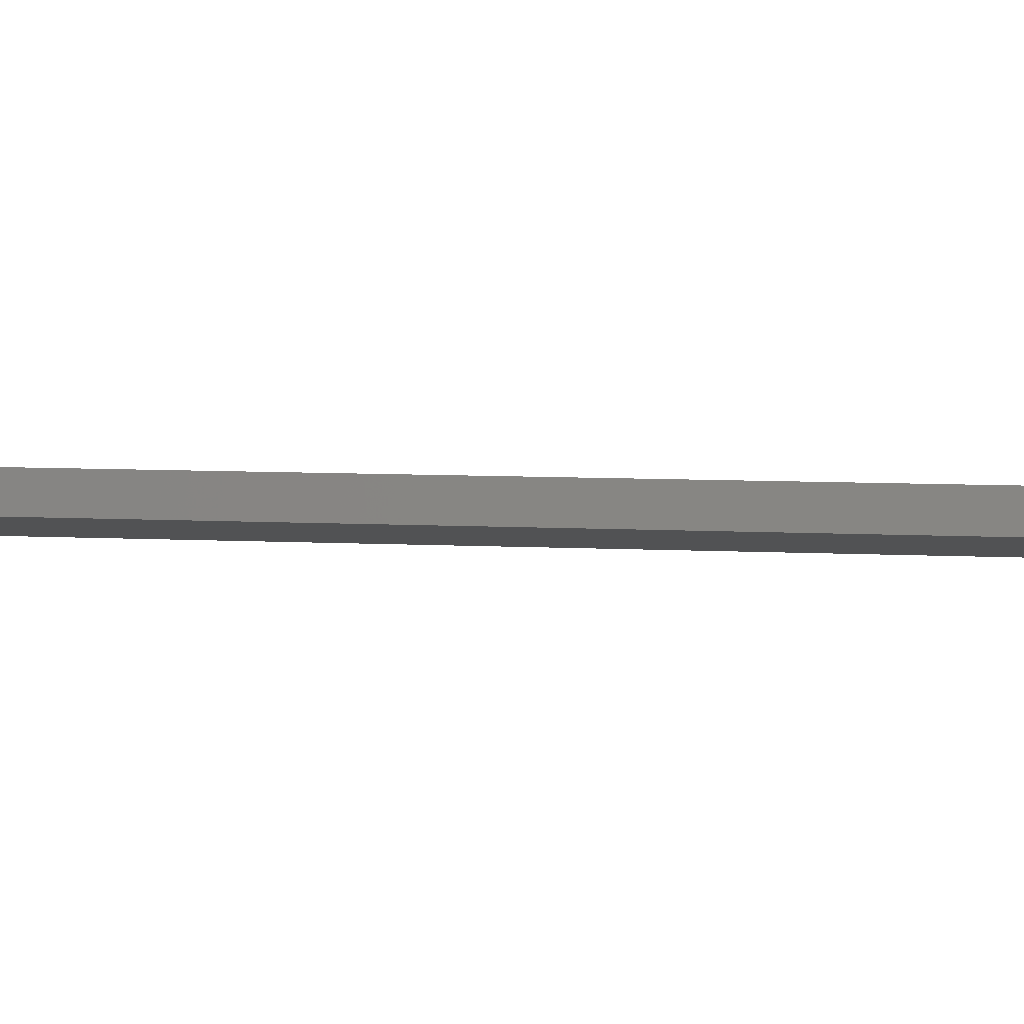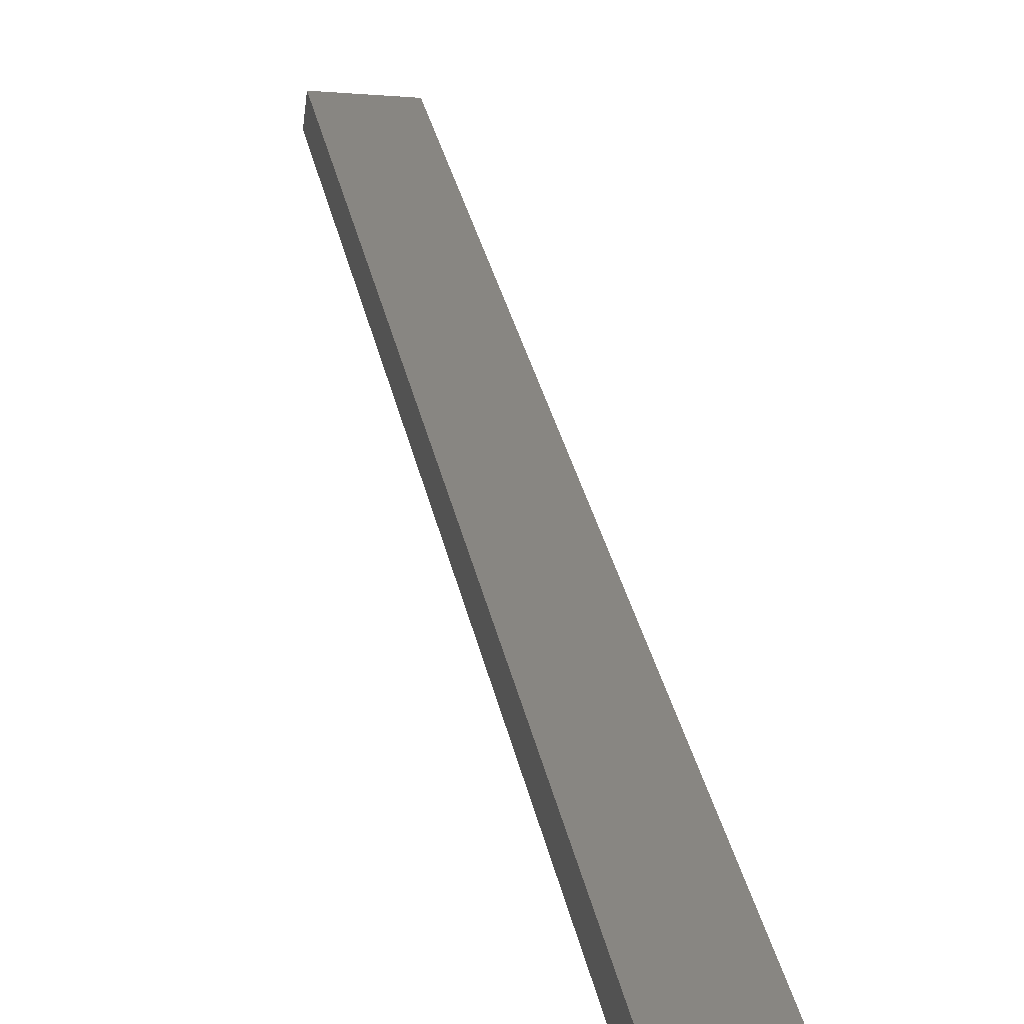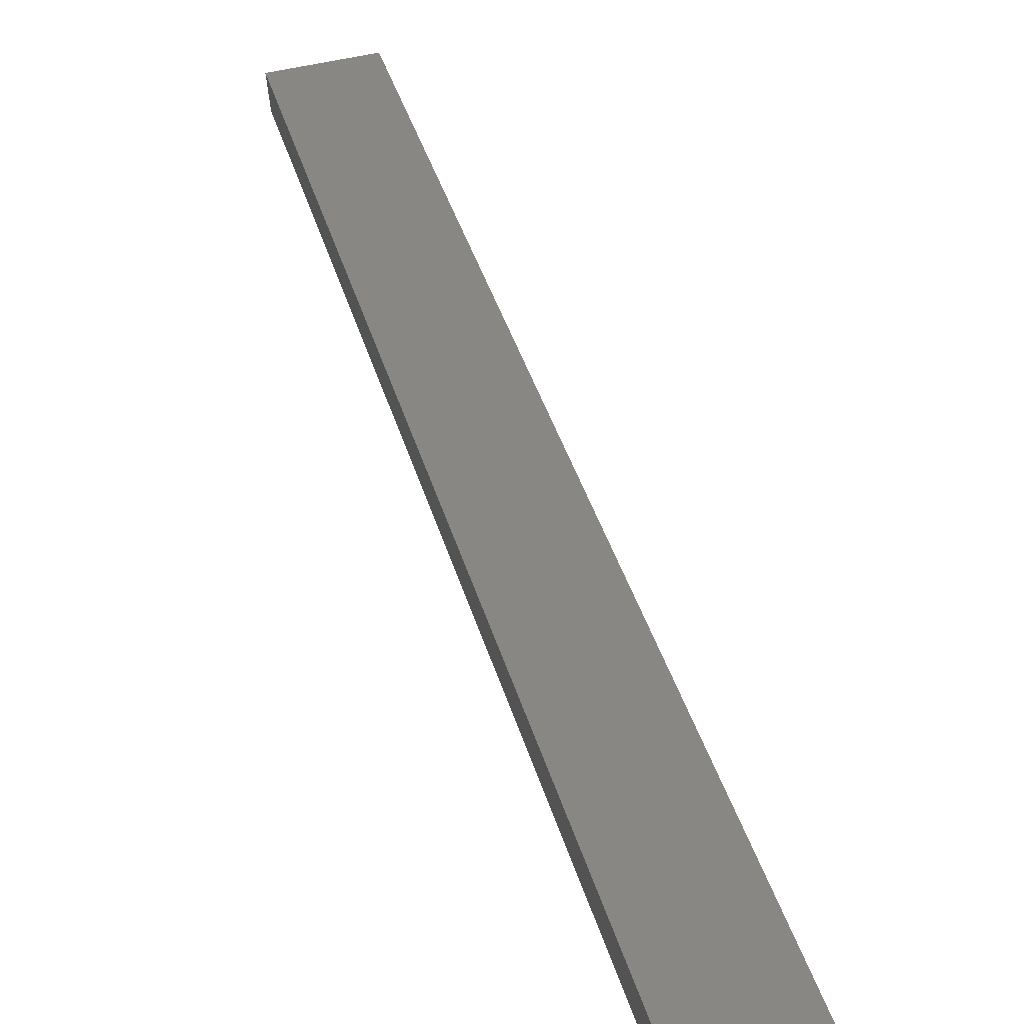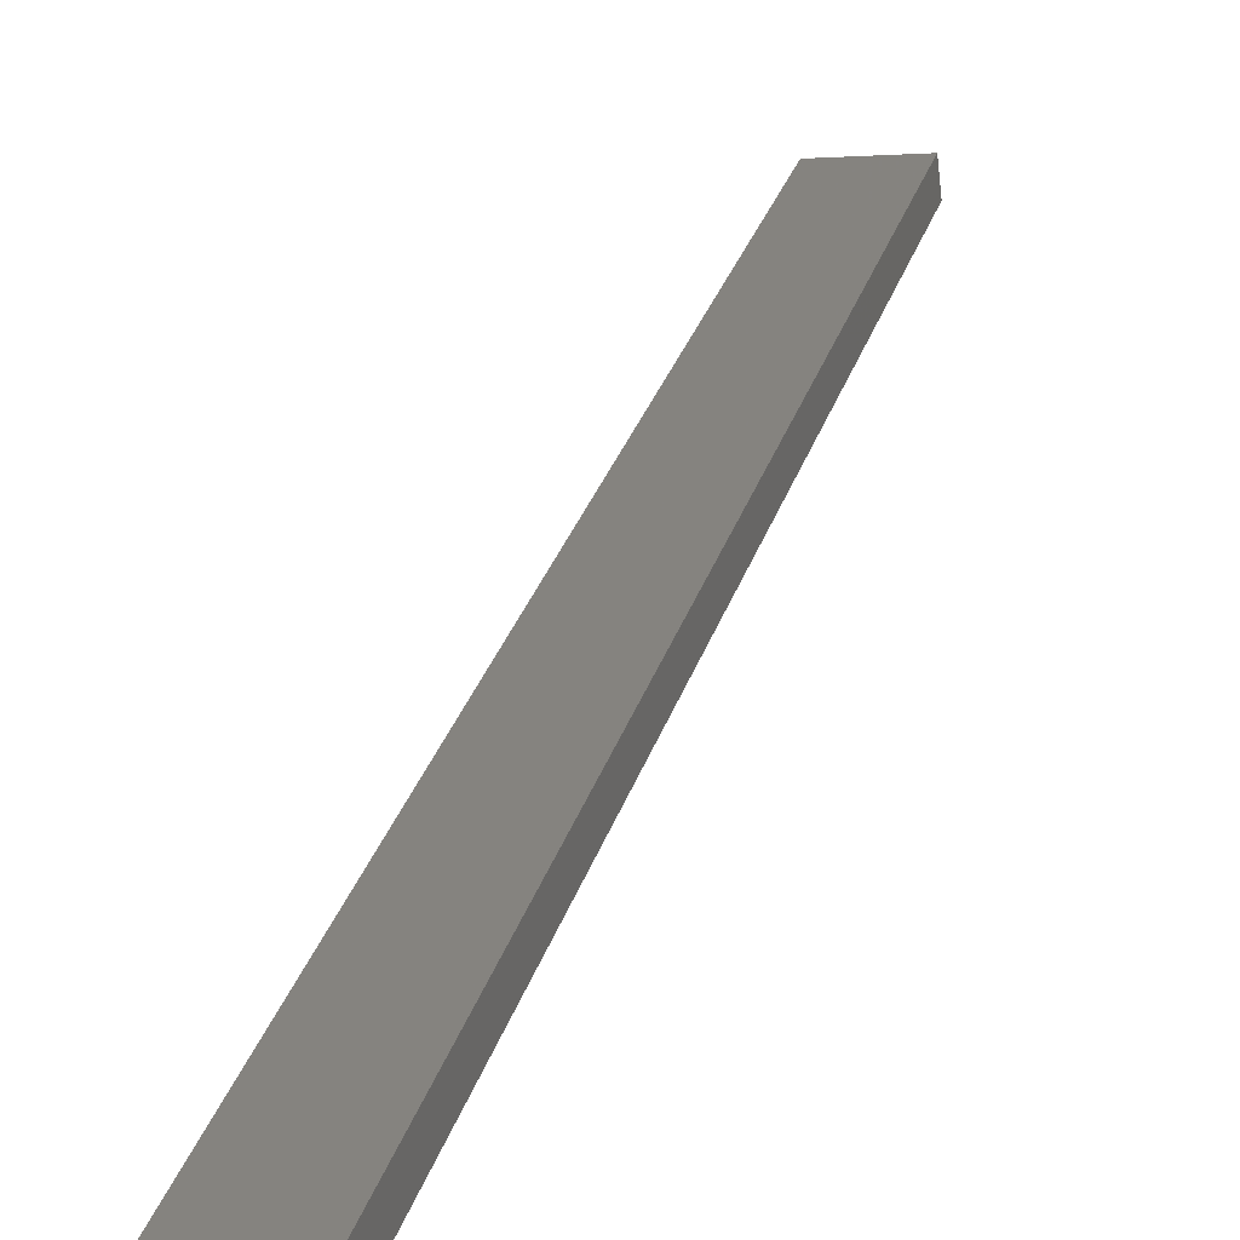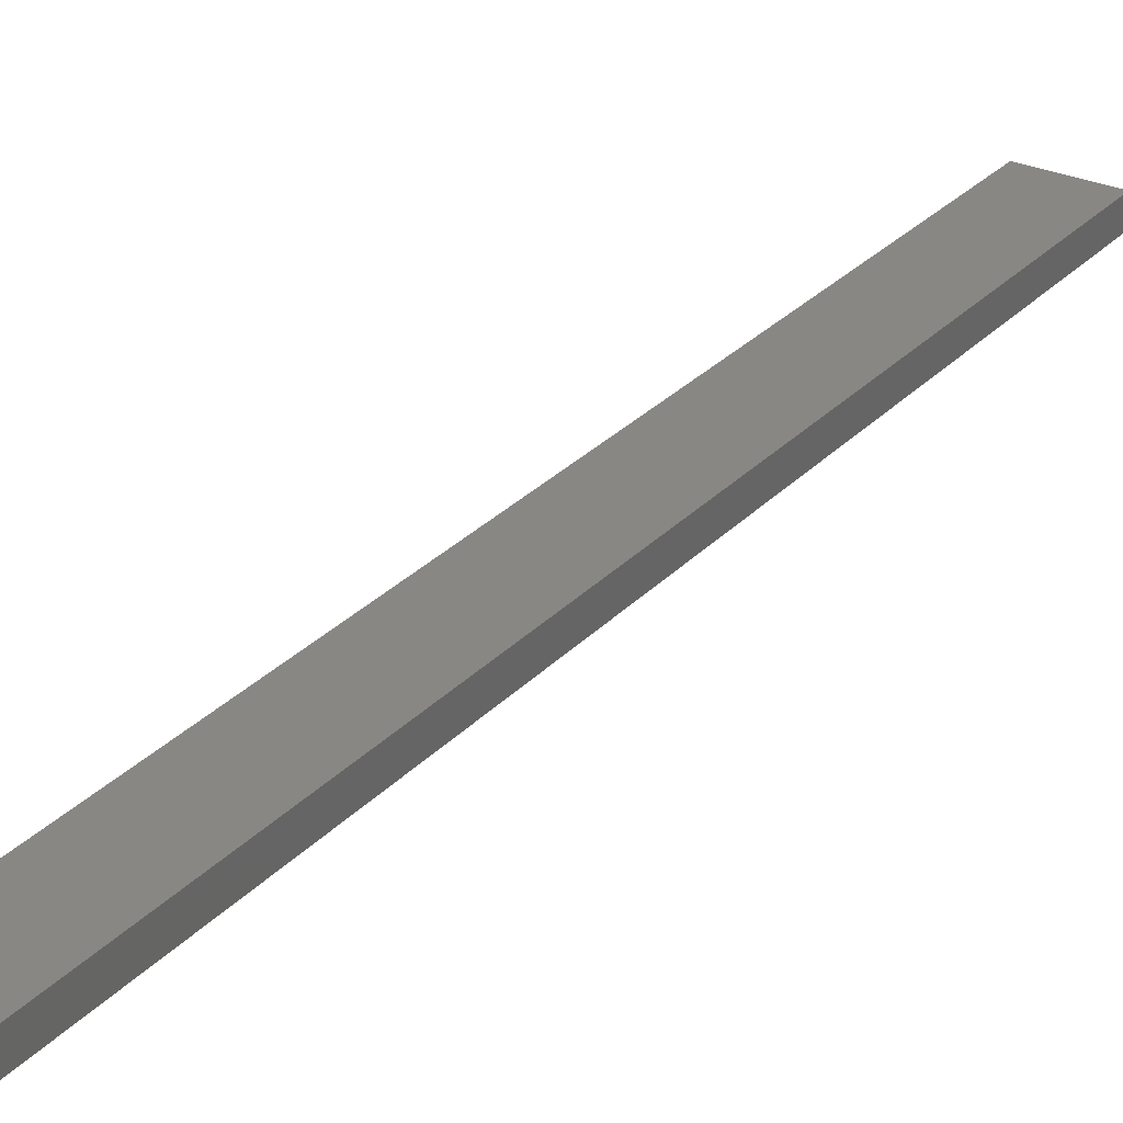
<metadata>
{"format":"stl","ext":"stl","renderer":"f3d","projection":"perspective","resolution":1024,"background":"white","views":[{"elev":-2.1,"azim":115.1,"up":"+Y"},{"elev":22.2,"azim":-175.4,"up":"+Y"},{"elev":27.4,"azim":2.5,"up":"+Y"},{"elev":23.4,"azim":25.2,"up":"+Y"},{"elev":19.8,"azim":-139.8,"up":"+Y"}]}
</metadata>
<code>
# stl→obj: 10 verts, 16 faces
v 9418 1109 5226
v 9419 1097 5226
v 9383 1105 5080
v 9385 1093 5080
v 9351 1089 5088
v 9490 1105 5680
v 9350 1101 5088
v 9489 1117 5680
v 9524 1109 5672
v 9523 1121 5672
f 1 2 3
f 3 2 4
f 5 6 7
f 7 6 8
f 4 2 5
f 5 2 6
f 6 2 9
f 7 3 5
f 5 3 4
f 3 7 1
f 1 7 8
f 10 1 8
f 9 10 6
f 6 10 8
f 2 1 9
f 9 1 10

</code>
